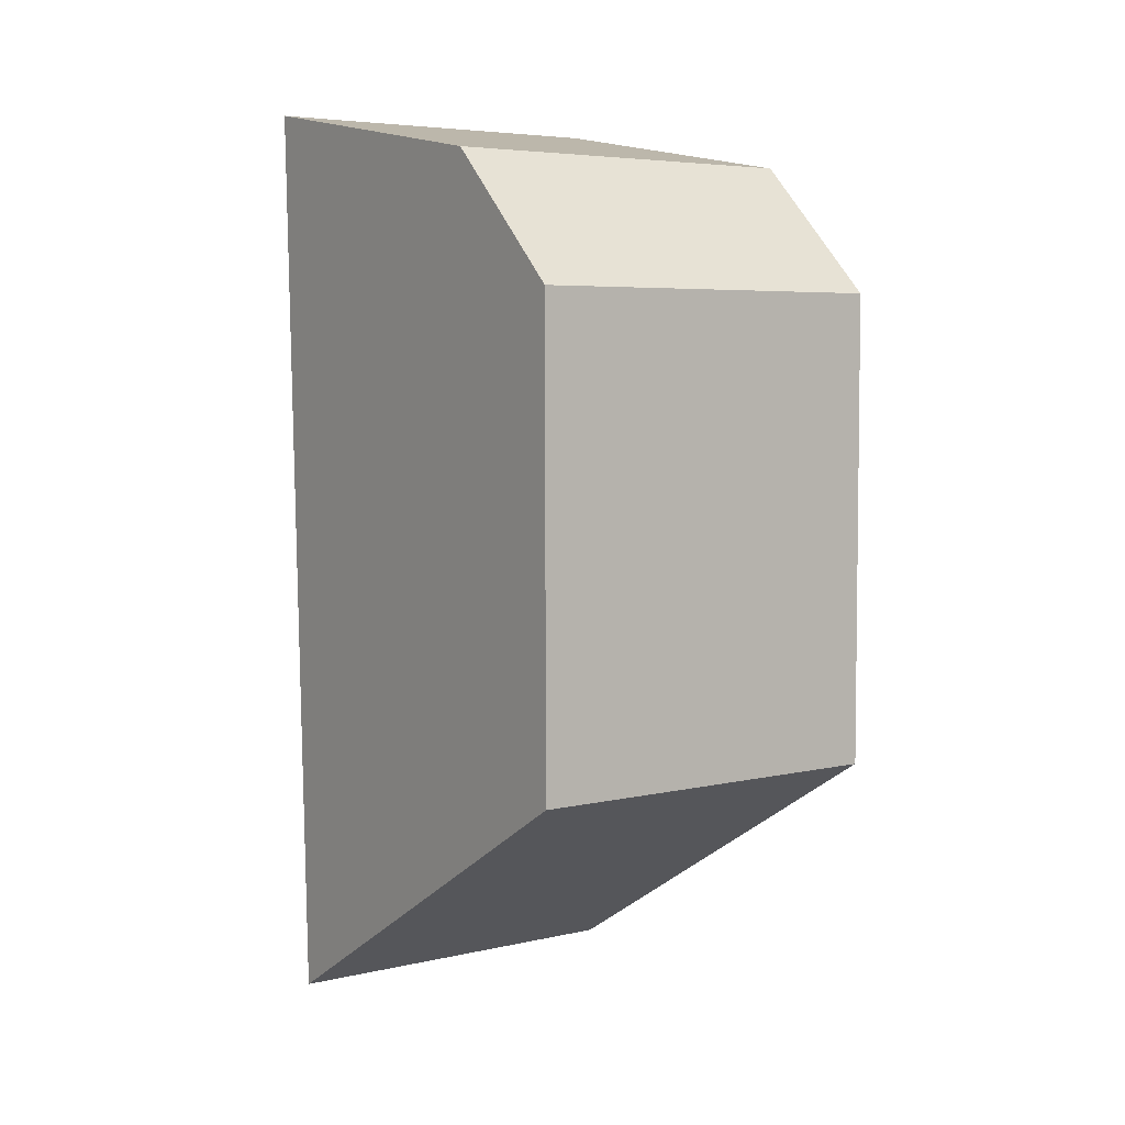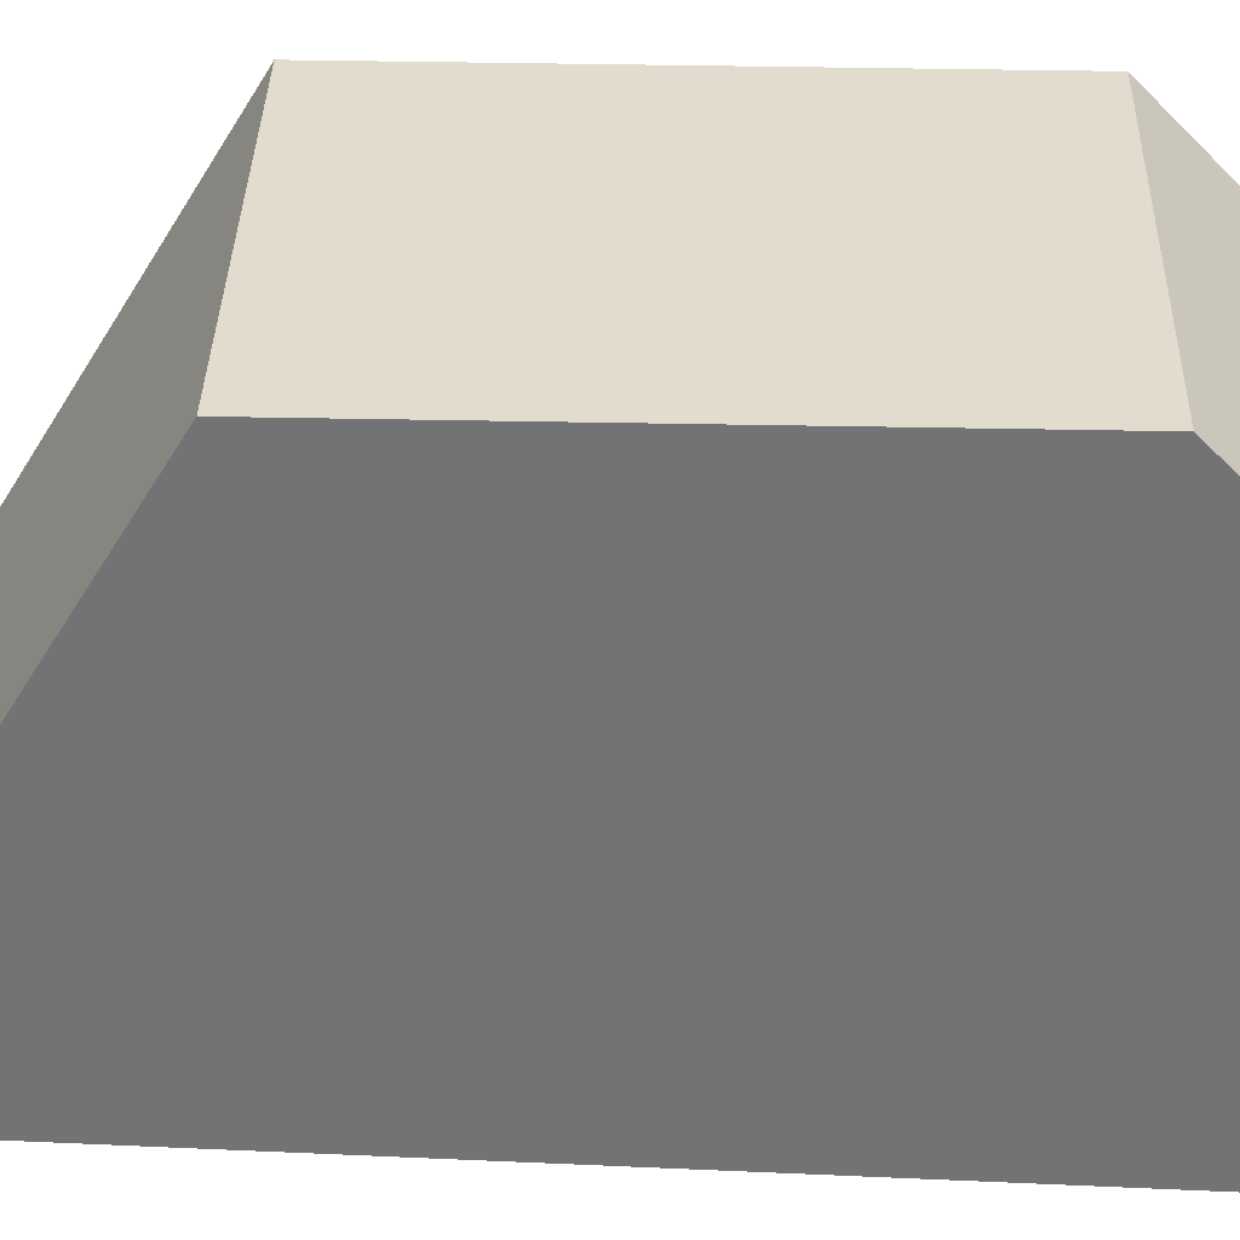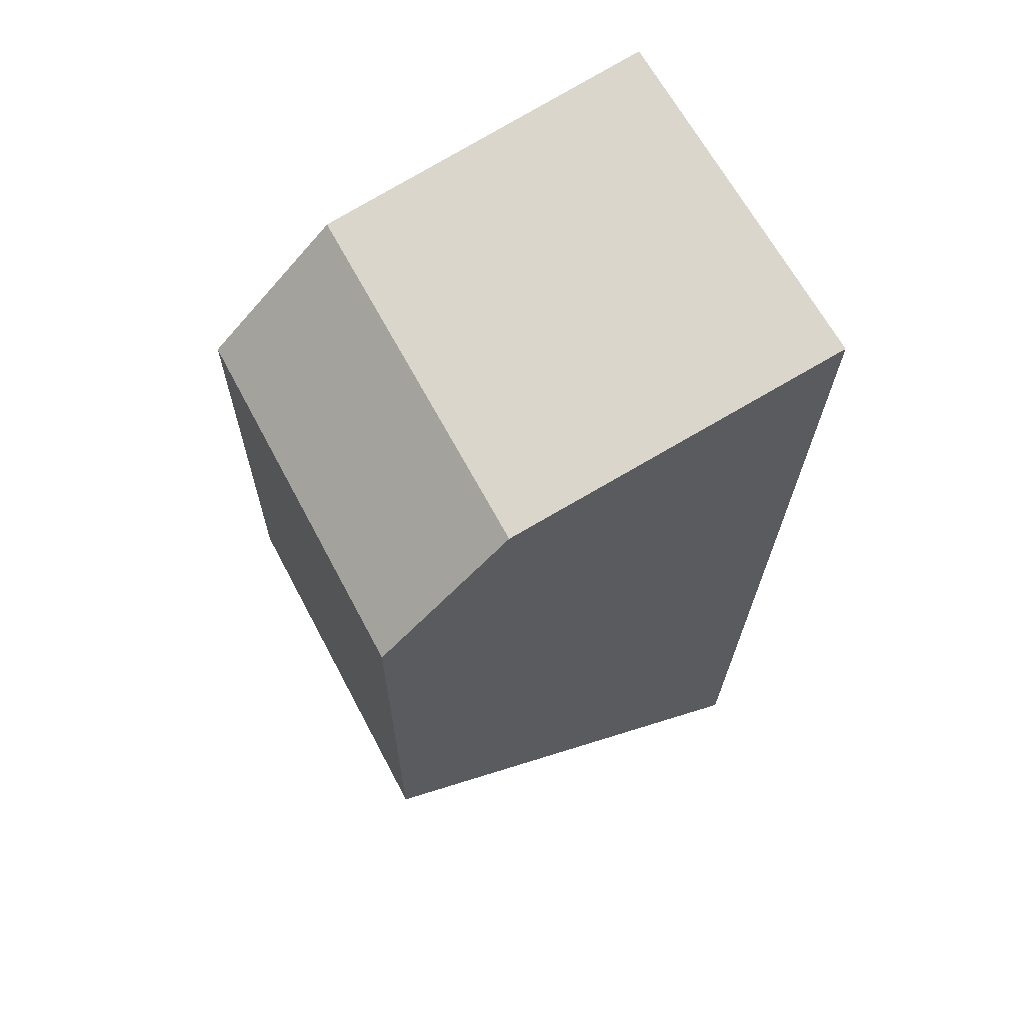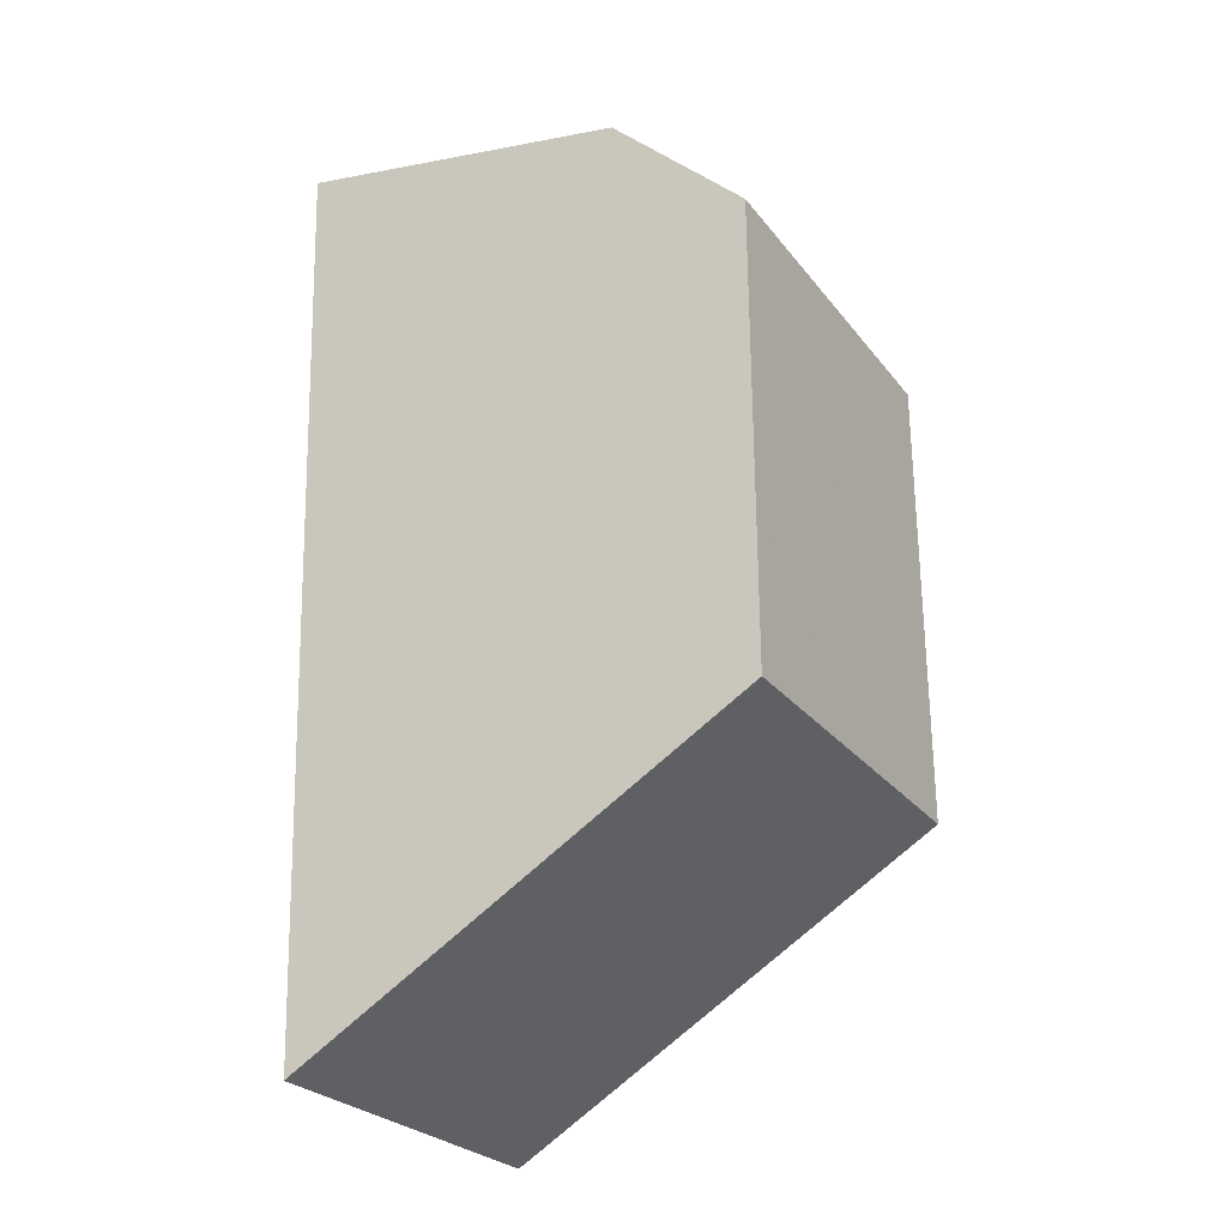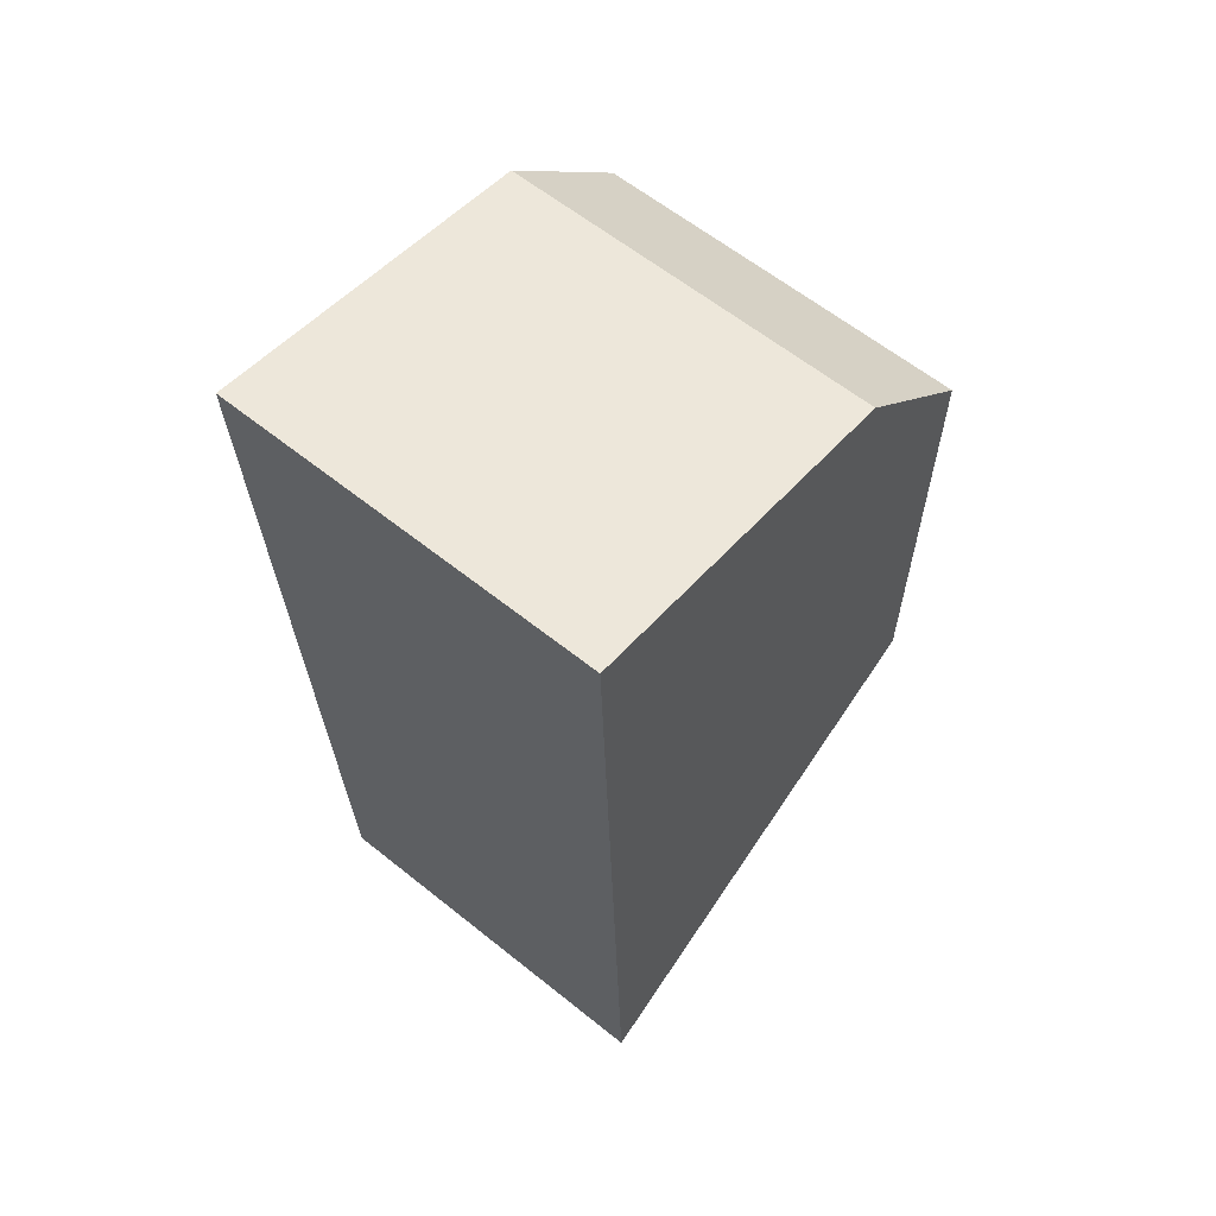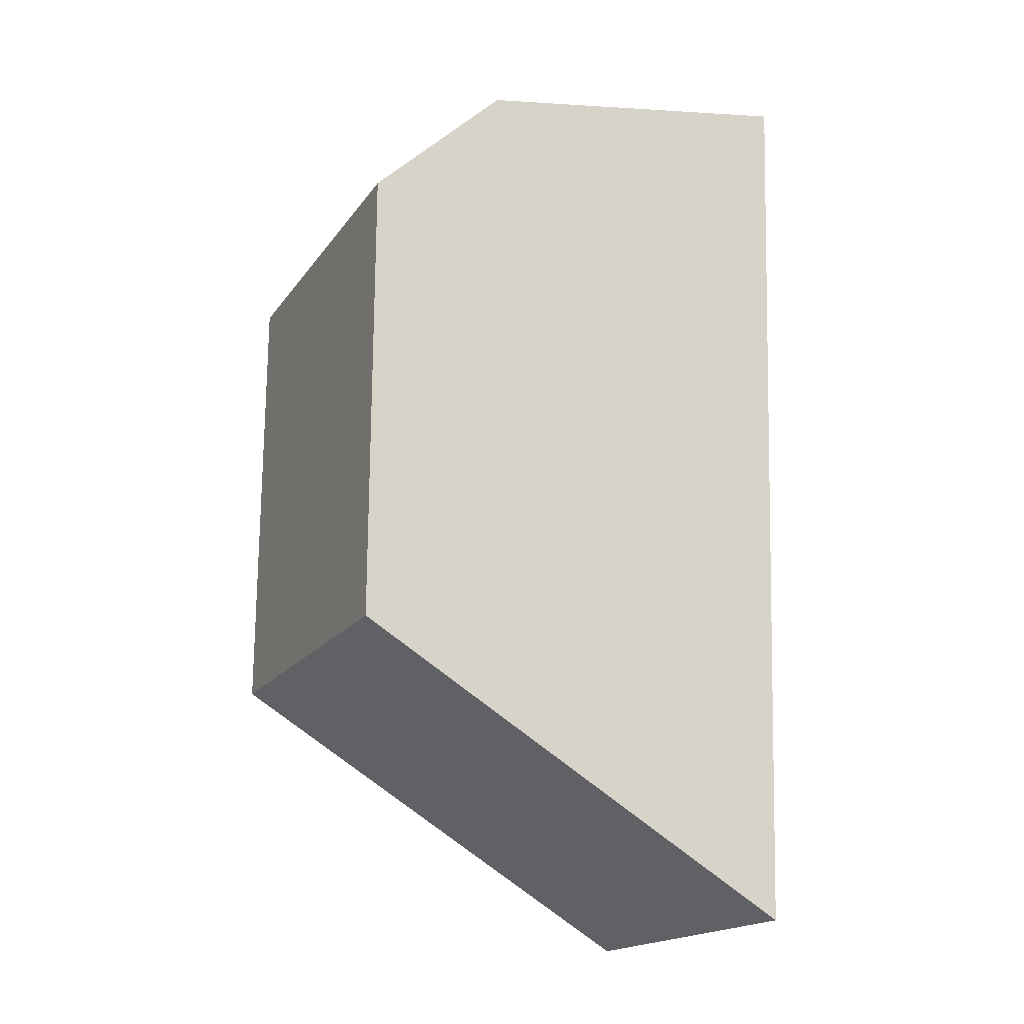
<metadata>
{"format":"obj","ext":"obj","renderer":"f3d","projection":"perspective","resolution":1024,"background":"white","views":[{"elev":5.4,"azim":-35.4,"up":"+Y"},{"elev":34.1,"azim":91.4,"up":"+Z"},{"elev":65.0,"azim":62.1,"up":"+Y"},{"elev":-26.2,"azim":-61.0,"up":"+Y"},{"elev":61.5,"azim":-140.8,"up":"+Y"},{"elev":-18.2,"azim":65.8,"up":"+Y"}]}
</metadata>
<code>
v 0.105 -0.0372 0.464
v 0.105 -0.01548 0.5
v 0.0747 -0.01548 0.5
v 0.0747 0.03254 0.489
v 0.105 0.03741 0.4615
v 0.105 0.02201 0.4999
v 0.07469 -0.03718 0.464
v 0.0747 0.02201 0.4999
v 0.105 0.03254 0.489
v 0.0747 0.03739 0.4615
f 1 2 3
f 5 2 1
f 6 2 5
f 7 1 3
f 8 6 4
f 8 3 2
f 8 2 6
f 8 7 3
f 8 4 7
f 9 6 5
f 9 5 4
f 9 4 6
f 10 7 4
f 10 4 5
f 10 5 1
f 10 1 7

</code>
